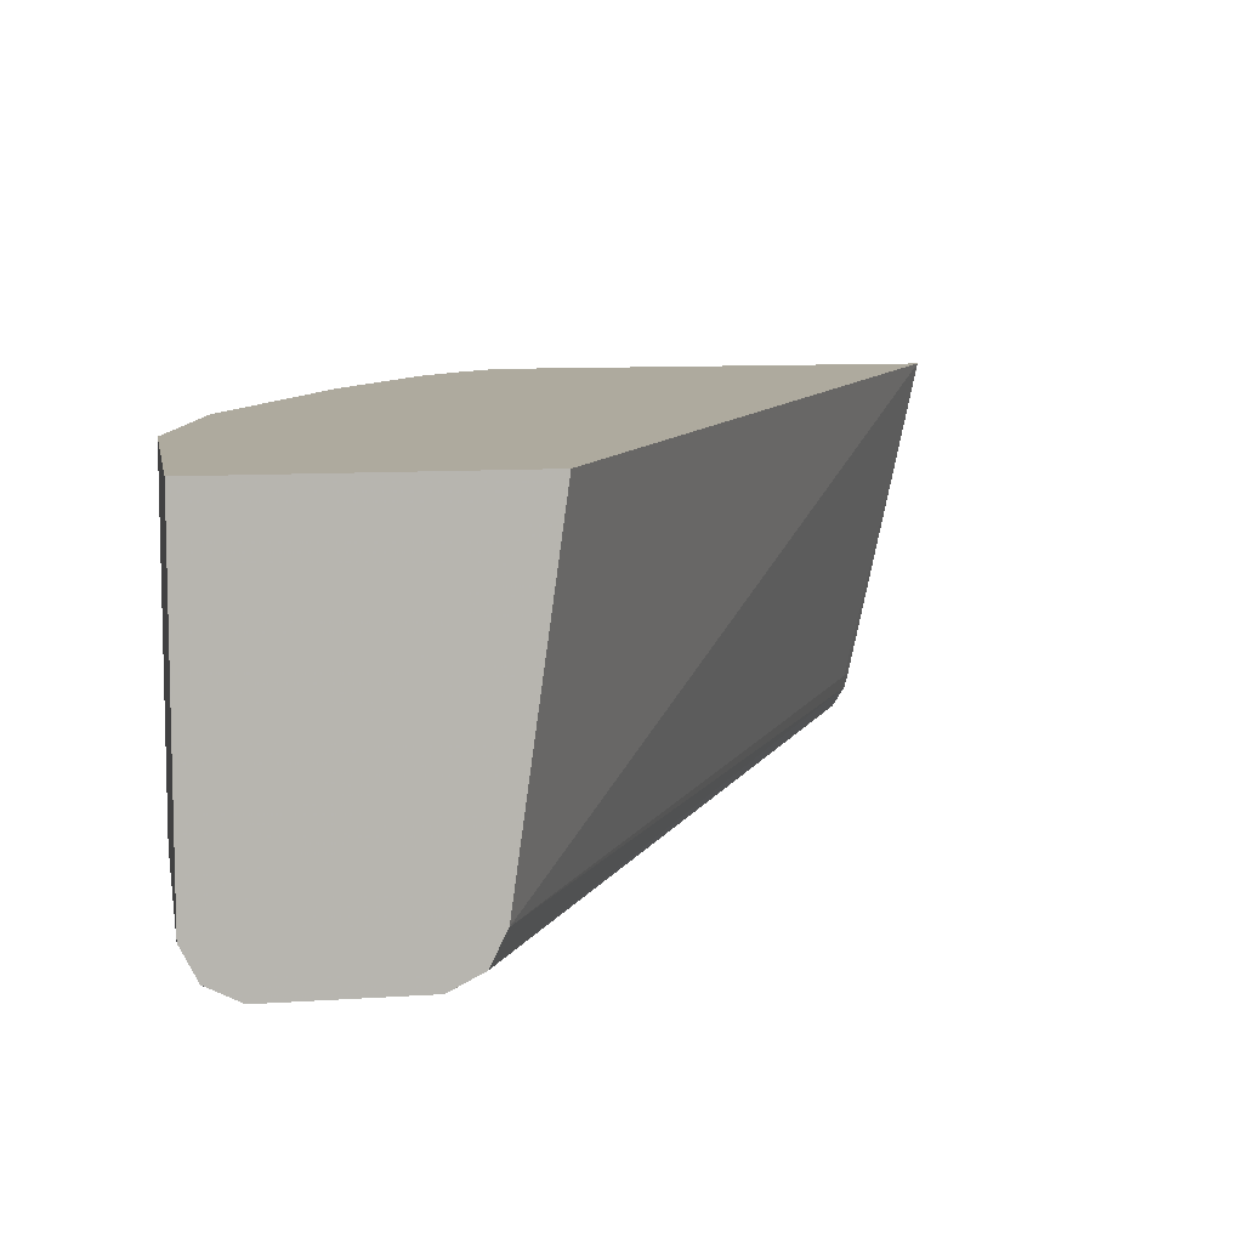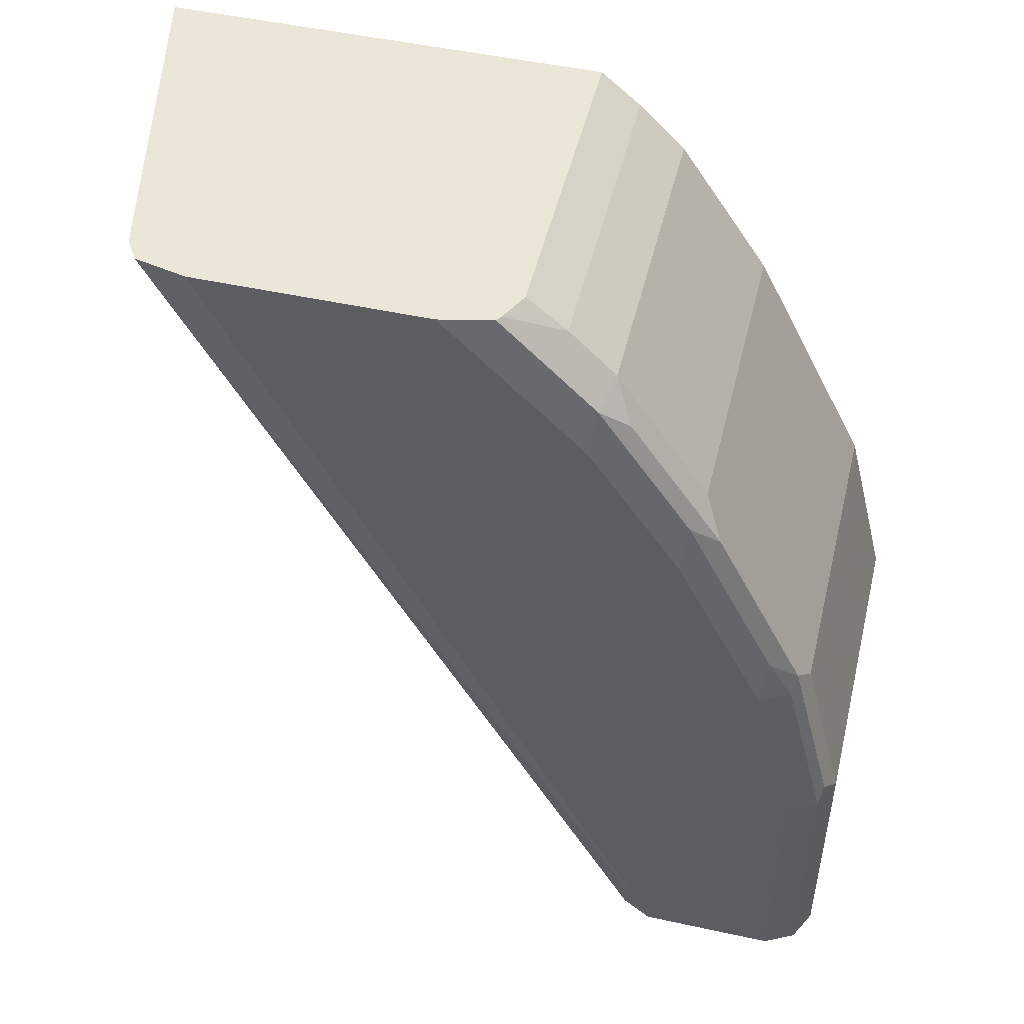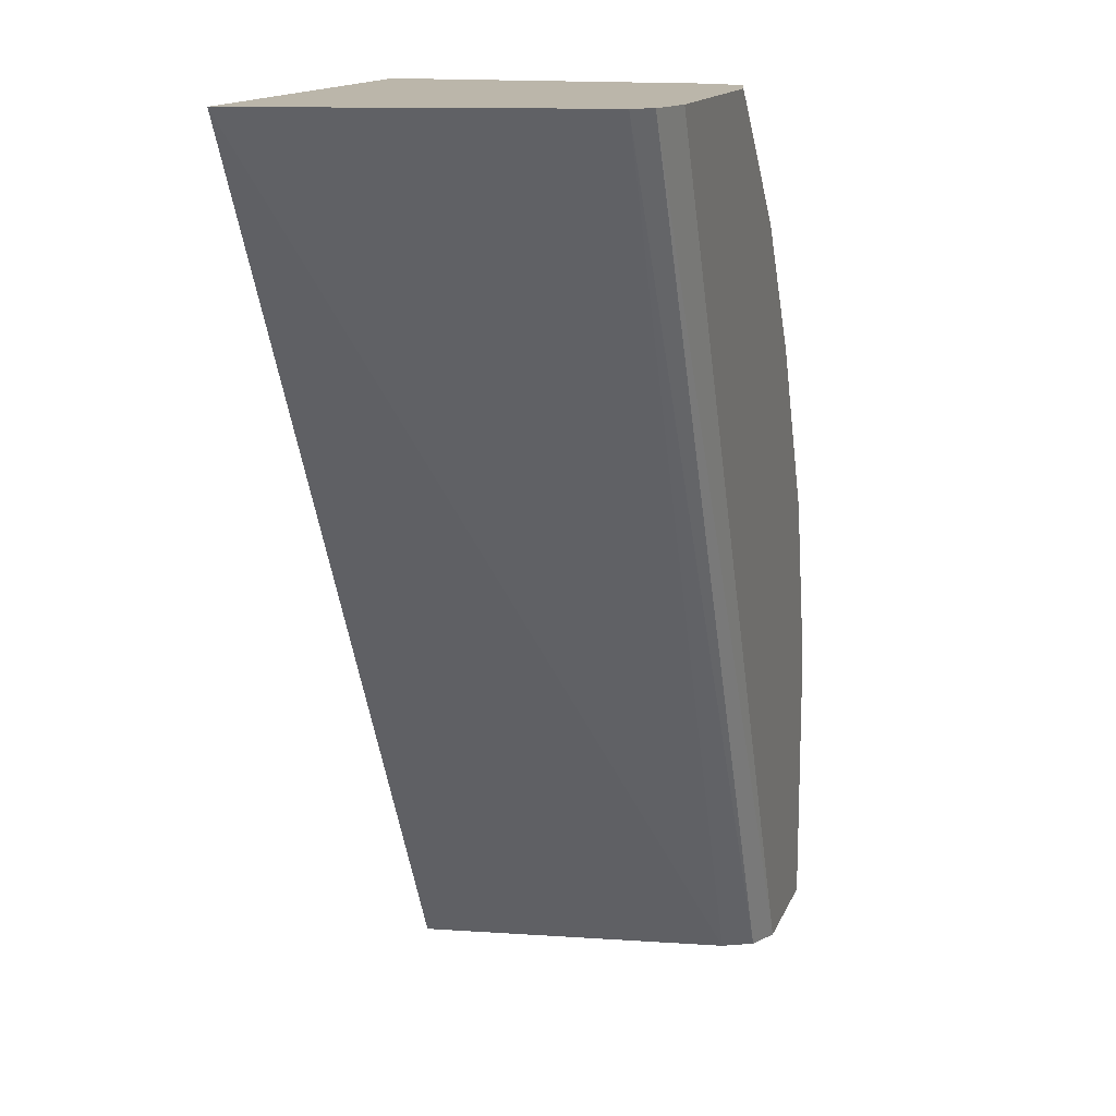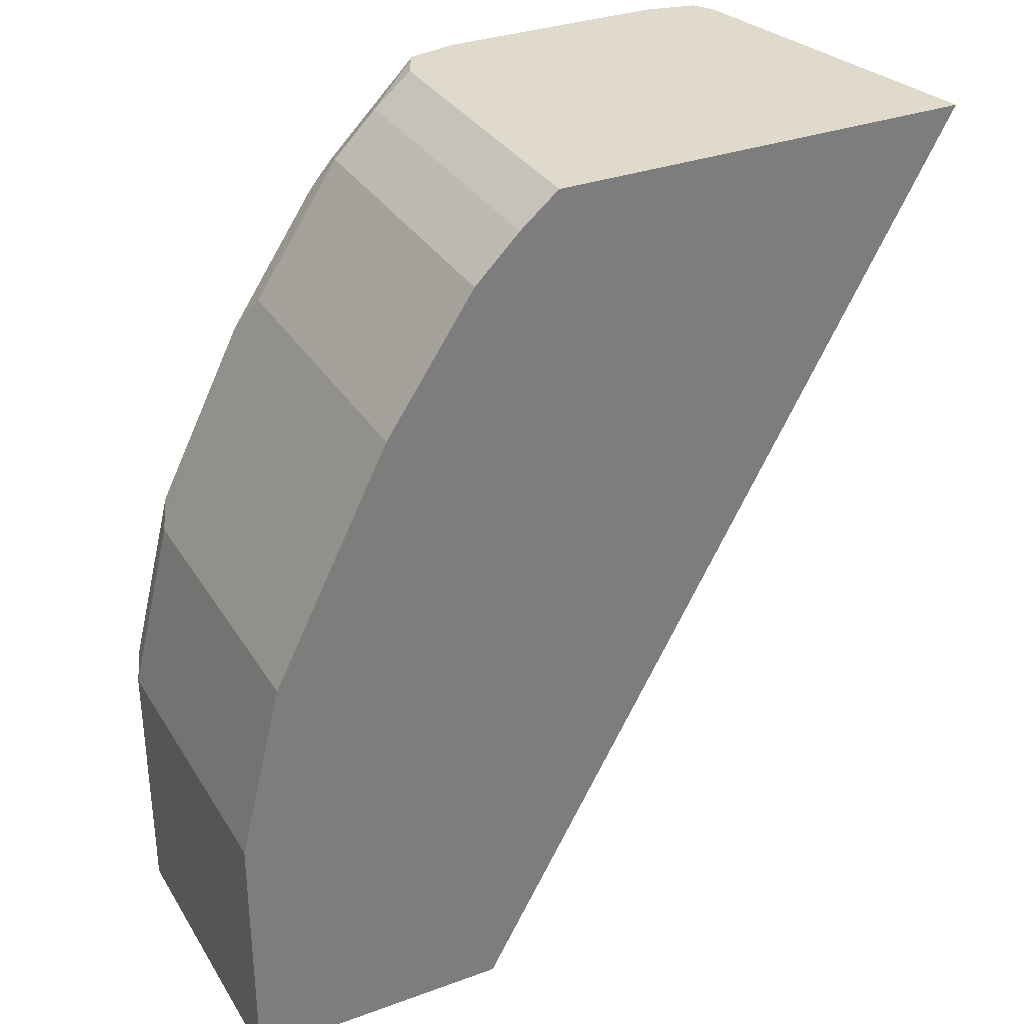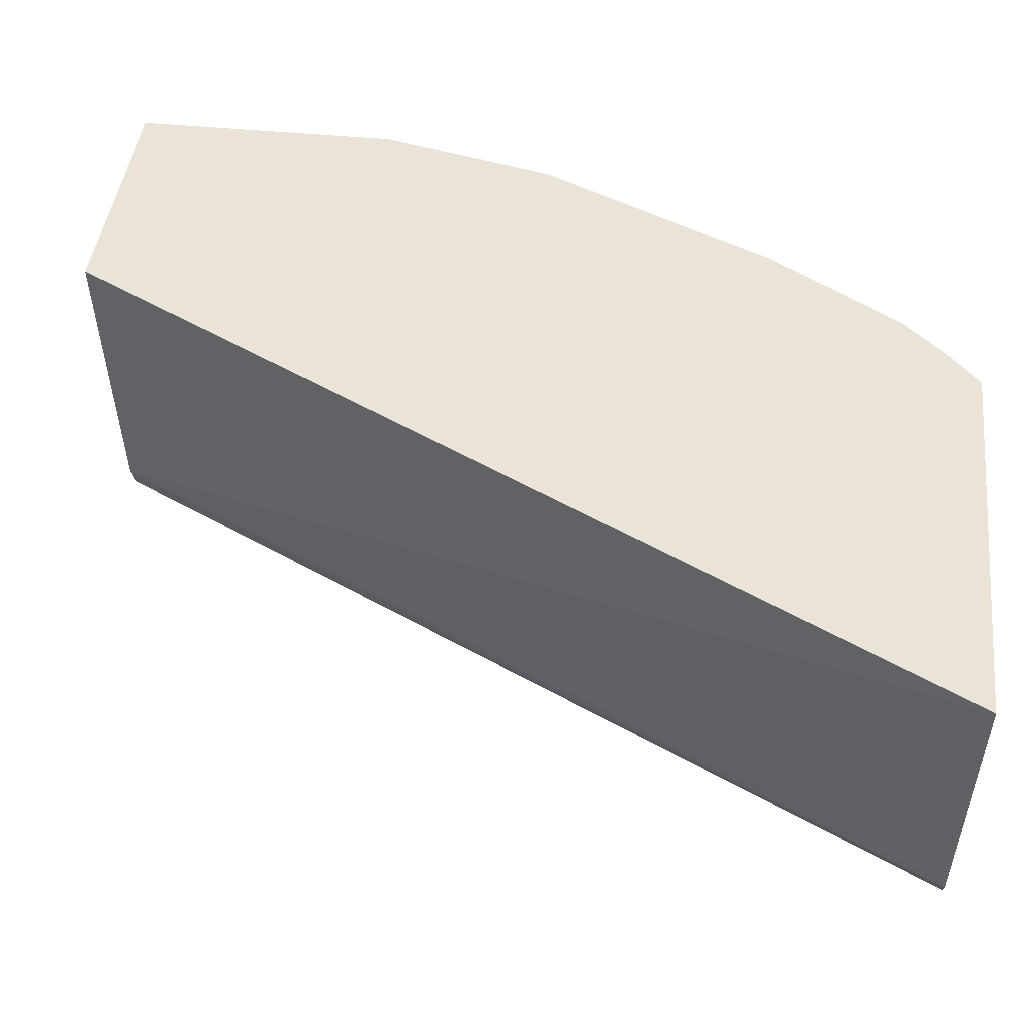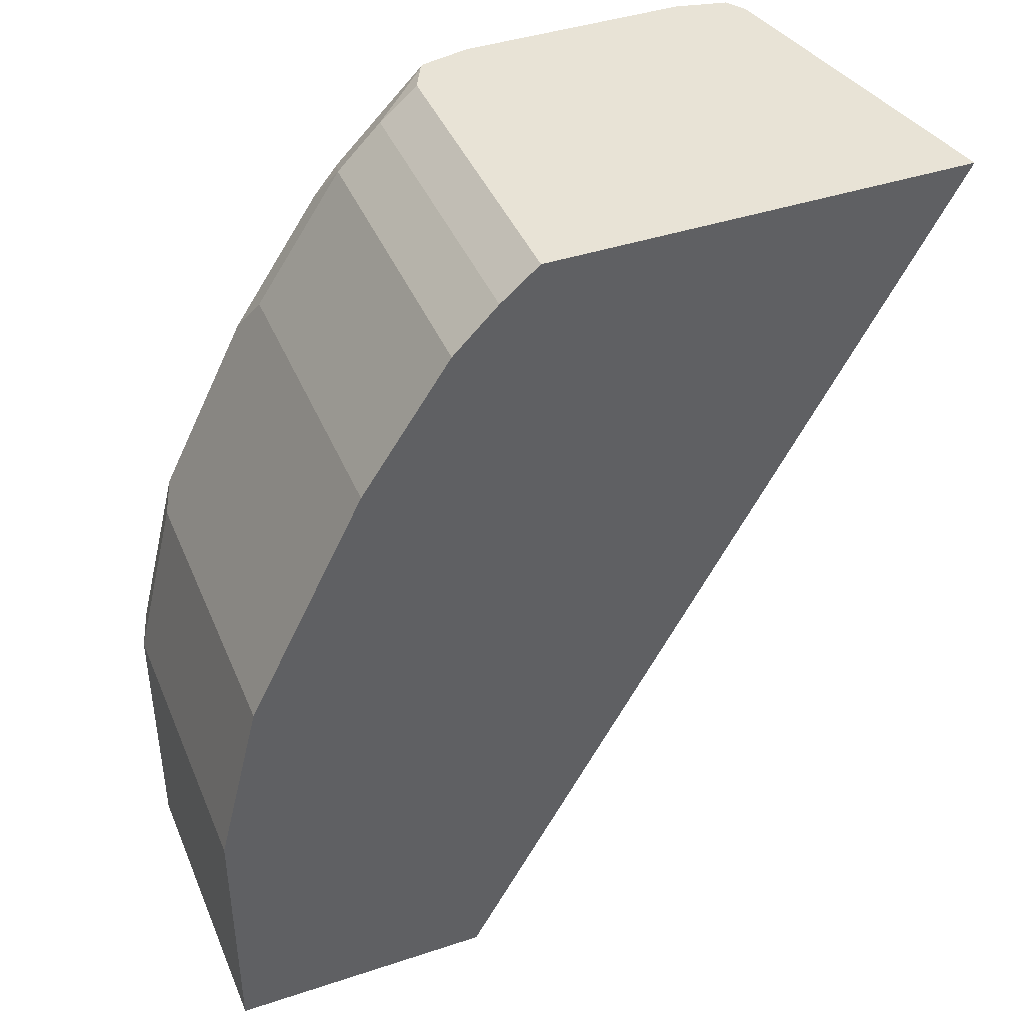
<metadata>
{"format":"obj","ext":"obj","renderer":"f3d","projection":"perspective","resolution":1024,"background":"white","views":[{"elev":9.3,"azim":169.9,"up":"+Y"},{"elev":49.5,"azim":13.6,"up":"+Z"},{"elev":14.1,"azim":-73.7,"up":"+Z"},{"elev":32.4,"azim":153.1,"up":"+Z"},{"elev":43.5,"azim":-83.3,"up":"+Y"},{"elev":41.9,"azim":158.3,"up":"+Z"}]}
</metadata>
<code>
v 0.2109 -0.67 0.3534
v 0.2409 -0.7931 0.3466
v 0.2375 -0.7931 0.3534
v 0.3784 -0.67 0.3534
v 0.4059 -0.67 -8.203e-05
v 0.423 -0.7931 -8.203e-05
v 0.2389 -0.7989 0.3534
v 0.3784 -0.7931 0.3534
v 0.3936 -0.67 0.3407
v 0.5111 -0.67 -8.203e-05
v 0.4288 -0.8048 -8.203e-05
v 0.2437 -0.8063 0.3534
v 0.3729 -0.8042 0.3534
v 0.3936 -0.7931 0.3407
v 0.4112 -0.67 0.3231
v 0.5111 -0.7931 -8.203e-05
v 0.5111 -0.67 0.1058
v 0.4404 -0.8106 -8.203e-05
v 0.2467 -0.807 0.3534
v 0.4406 -0.8107 -8.203e-05
v 0.3714 -0.8063 0.3534
v 0.4075 -0.8063 0.3172
v 0.4112 -0.7931 0.3231
v 0.4464 -0.67 0.2702
v 0.5111 -0.7931 0.1058
v 0.5067 -0.8019 0.1146
v 0.5052 -0.8048 -8.203e-05
v 0.4935 -0.67 0.1763
v 0.2635 -0.8107 0.3534
v 0.4935 -0.8107 -8.203e-05
v 0.3516 -0.8107 0.3534
v 0.4186 -0.8019 0.3084
v 0.4053 -0.8107 0.2996
v 0.4406 -0.8107 0.2467
v 0.4428 -0.8063 0.2644
v 0.4464 -0.7931 0.2702
v 0.4523 -0.67 0.2585
v 0.4935 -0.7931 0.1763
v 0.5052 -0.8048 0.1058
v 0.4891 -0.8019 0.185
v 0.4876 -0.8048 0.1763
v 0.5052 -0.8048 2.177e-05
v 0.4935 -0.8107 0.1058
v 0.4538 -0.8019 0.2555
v 0.4758 -0.8107 0.1763
v 0.478 -0.8063 0.1938
v 0.4523 -0.7931 0.2585
f 22 44 32
f 21 31 22
f 22 35 44
f 22 34 35
f 22 33 34
f 22 31 33
f 22 32 23
f 23 32 44
f 20 31 29
f 19 20 29
f 20 33 31
f 20 34 33
f 20 45 34
f 20 43 45
f 20 30 43
f 17 38 25
f 17 28 38
f 23 44 36
f 16 26 27
f 41 46 45
f 24 36 47
f 35 40 44
f 25 38 26
f 16 25 26
f 40 46 41
f 39 45 43
f 39 41 45
f 38 44 40
f 38 47 44
f 36 44 47
f 35 46 40
f 35 45 46
f 24 47 37
f 34 45 35
f 30 42 39
f 28 47 38
f 28 37 47
f 27 39 42
f 27 42 30
f 26 41 39
f 26 40 41
f 26 38 40
f 26 39 27
f 30 39 43
f 15 36 24
f 8 13 14
f 14 22 23
f 1 5 6
f 1 10 5
f 1 17 10
f 1 28 17
f 1 37 28
f 1 24 37
f 1 15 24
f 1 9 15
f 1 4 9
f 1 8 4
f 1 21 13
f 1 31 21
f 1 29 31
f 1 19 29
f 1 12 19
f 1 7 12
f 1 3 7
f 1 2 3
f 15 23 36
f 1 6 2
f 2 7 3
f 1 13 8
f 4 8 14
f 13 22 14
f 2 6 7
f 13 21 22
f 12 20 19
f 12 18 20
f 11 18 12
f 10 17 25
f 9 23 15
f 9 14 23
f 10 25 16
f 6 11 7
f 5 11 6
f 5 18 11
f 5 20 18
f 5 30 20
f 5 27 30
f 5 16 27
f 7 11 12
f 5 10 16
f 4 14 9

</code>
